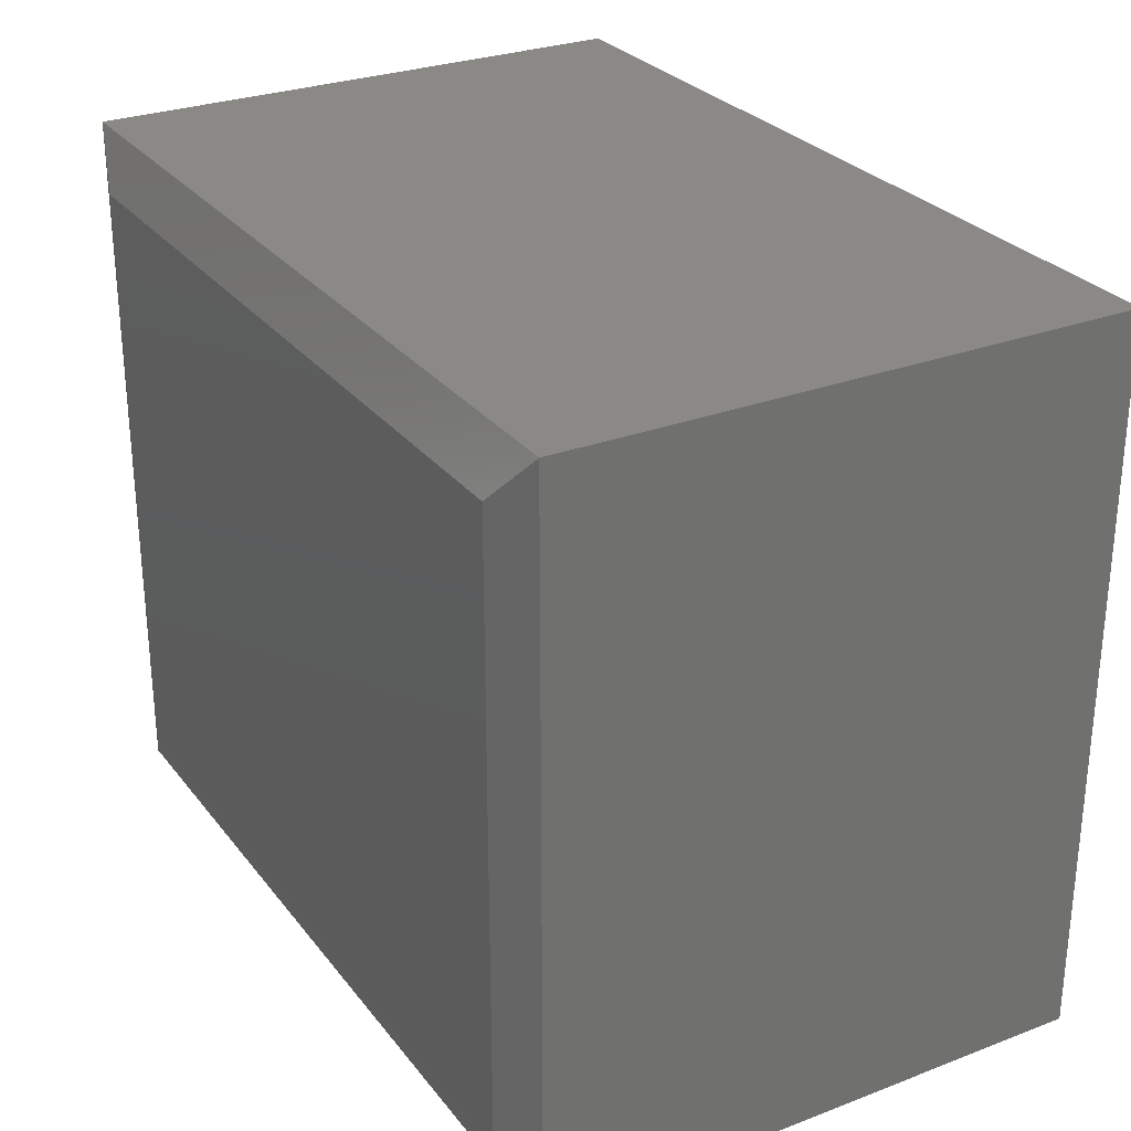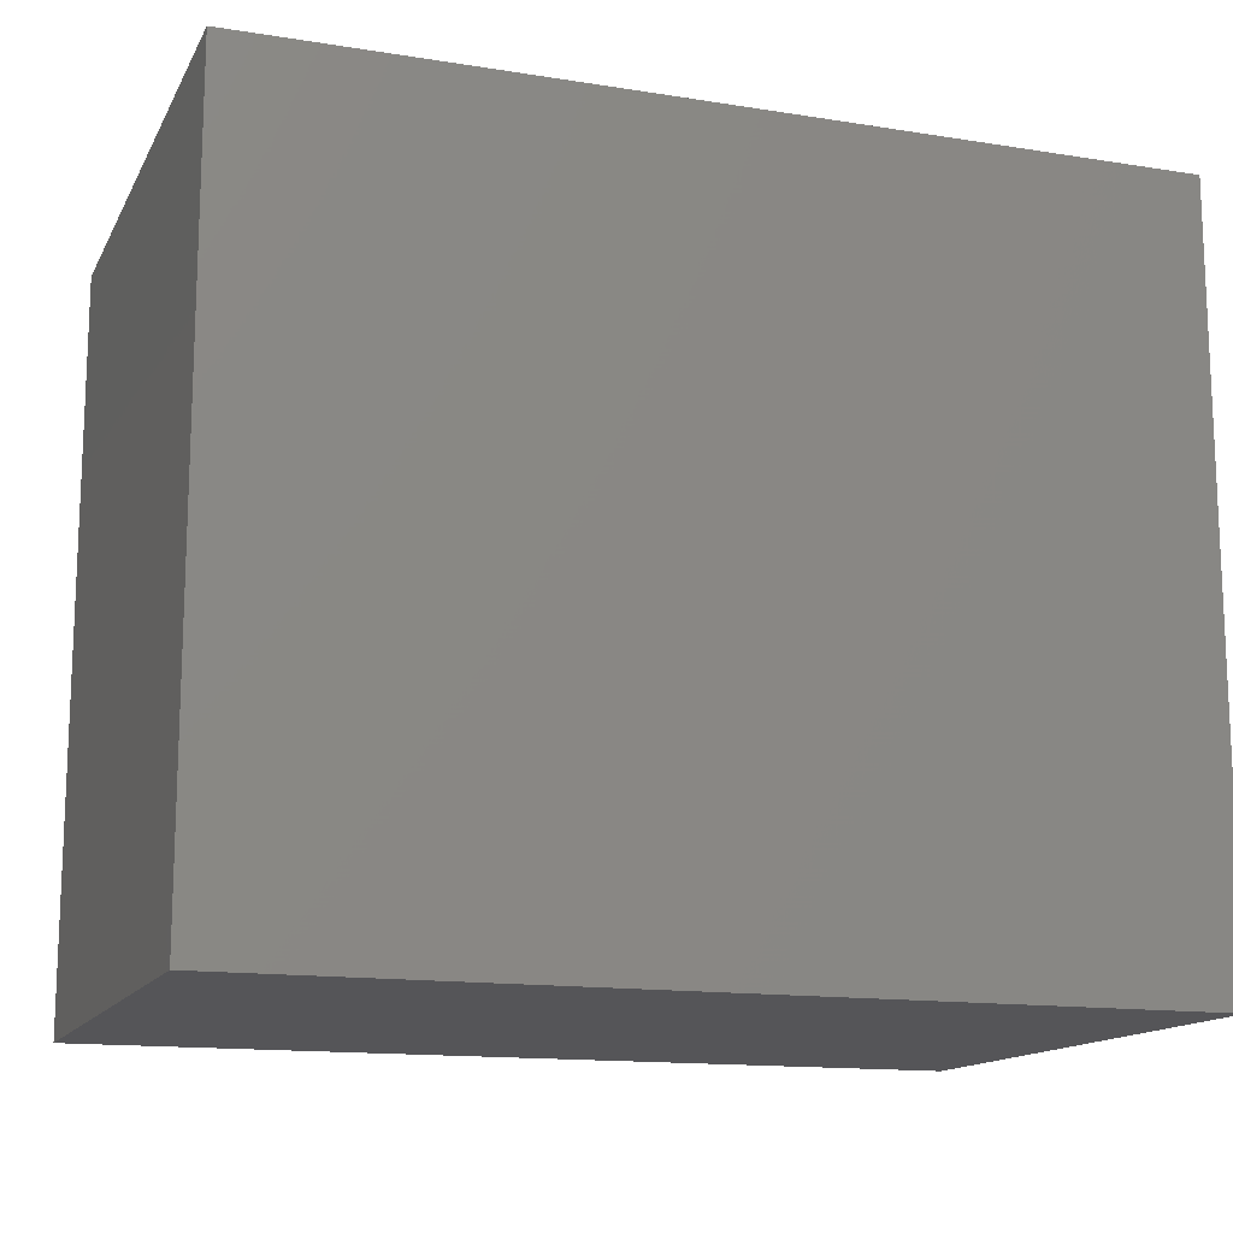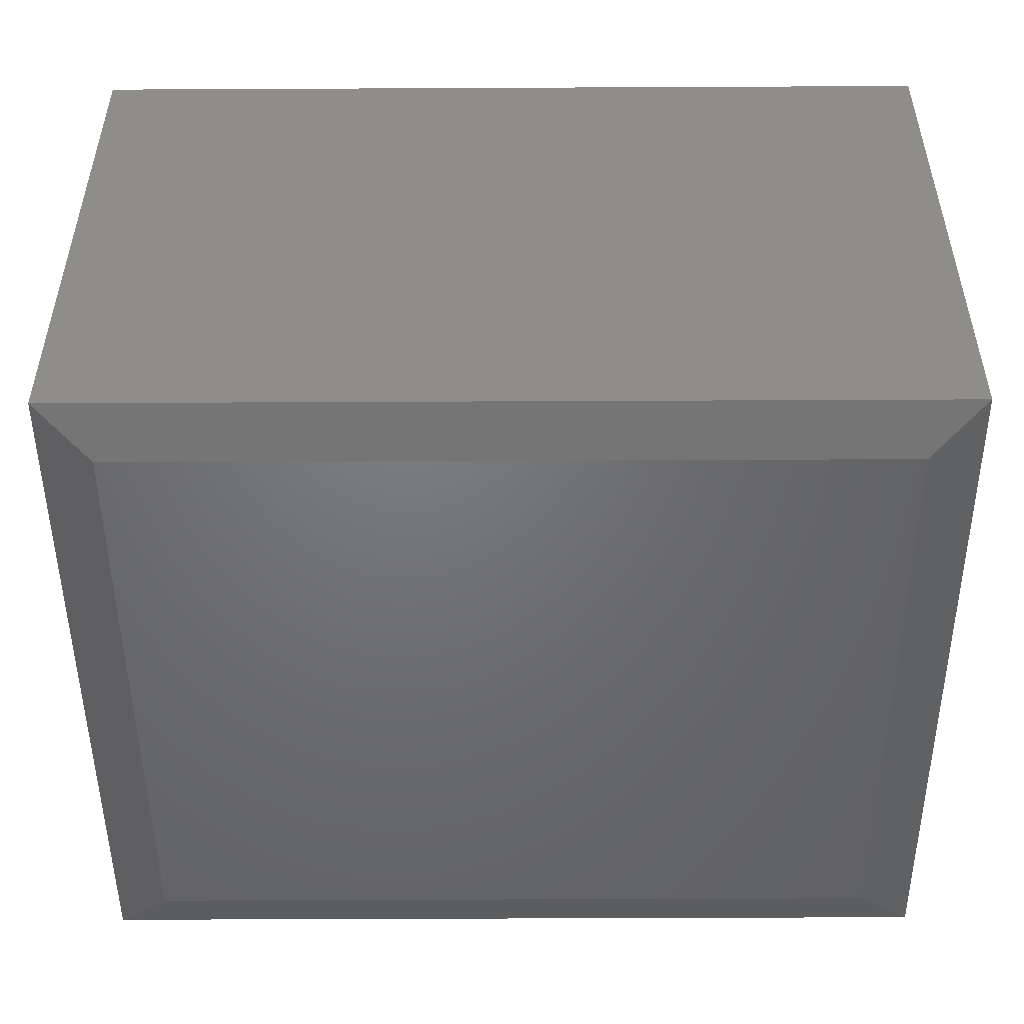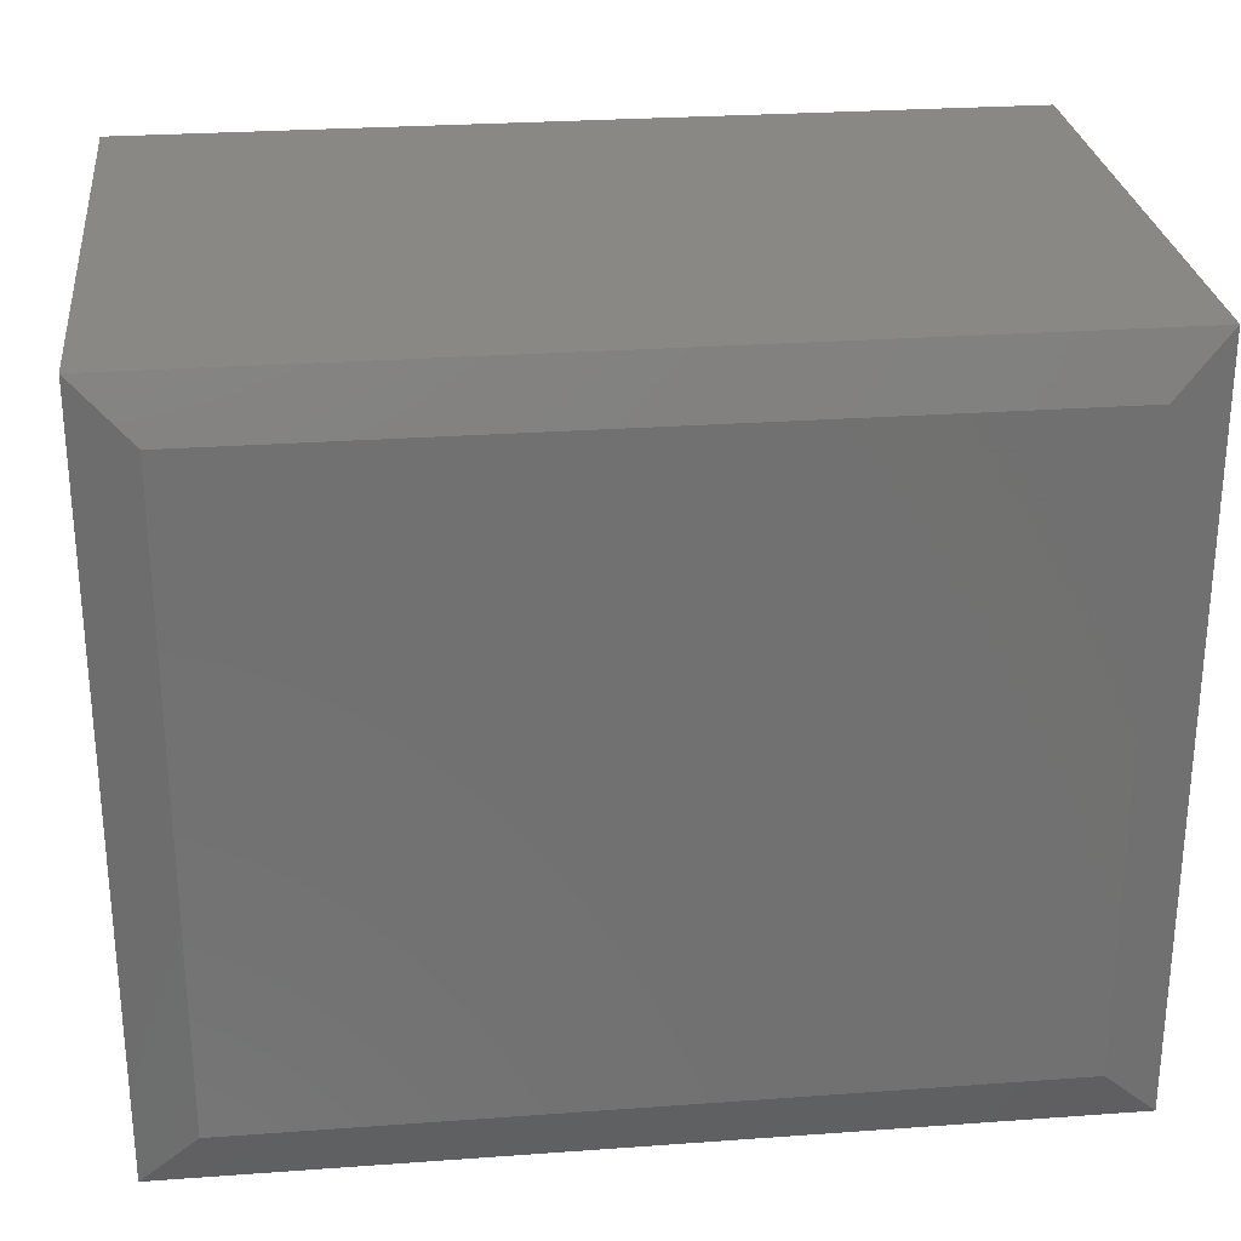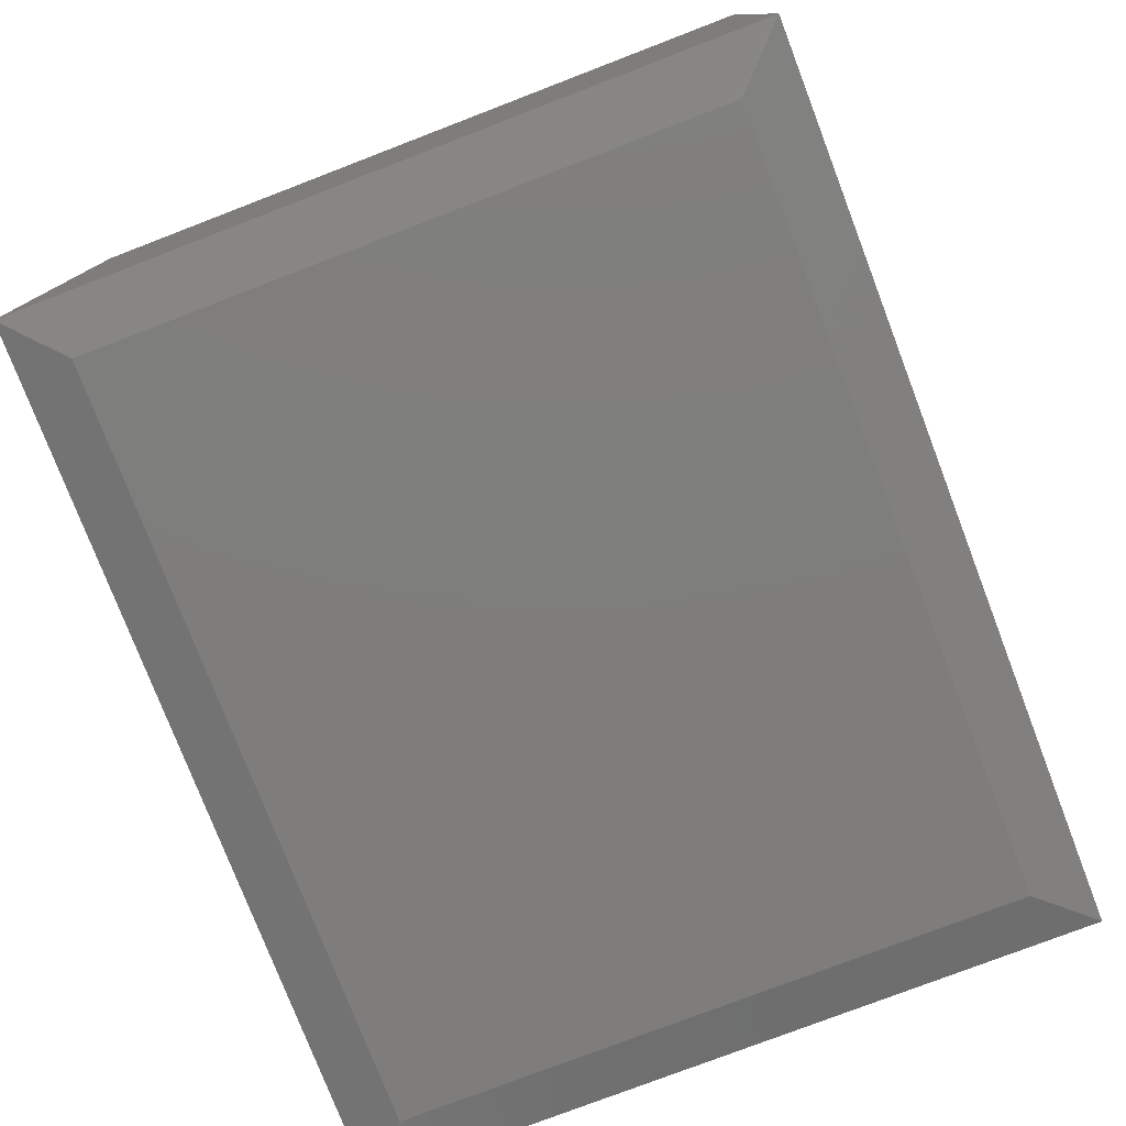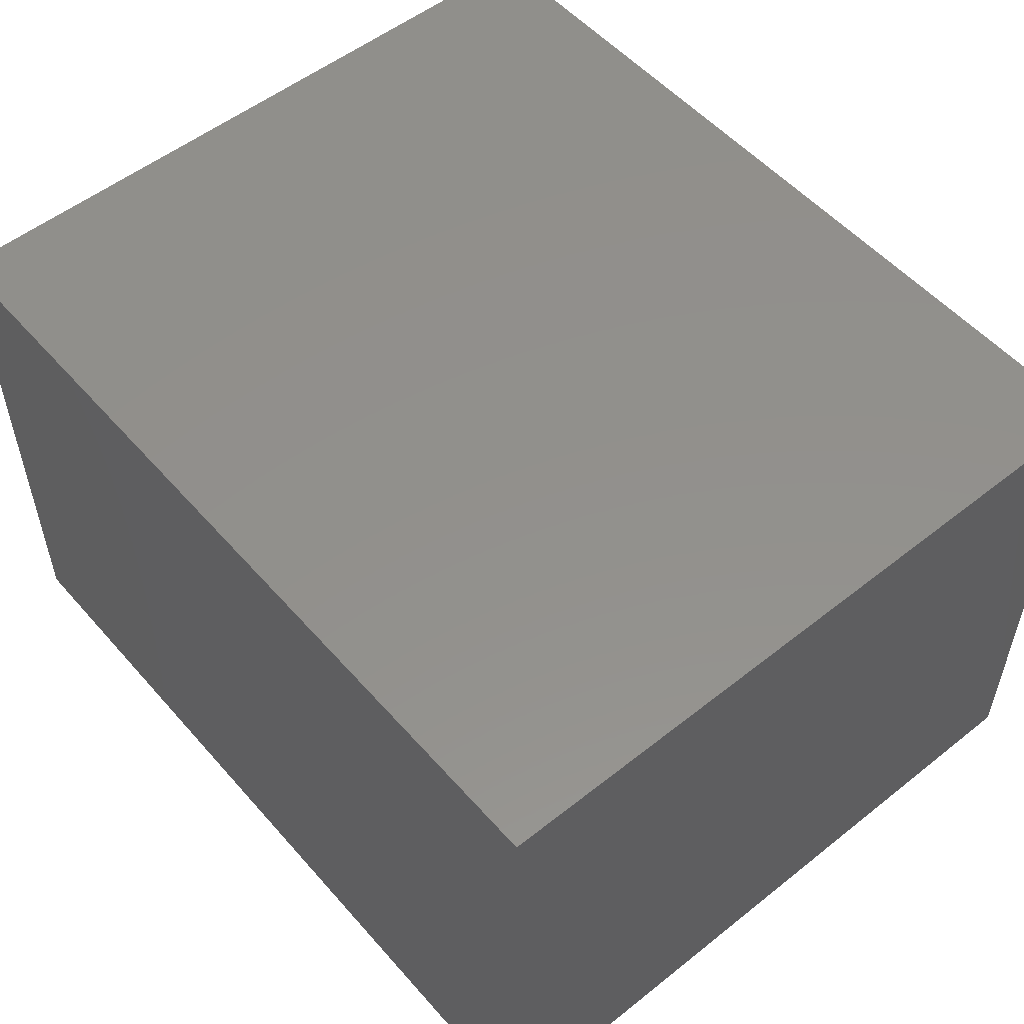
<metadata>
{"format":"stl","ext":"stl","renderer":"f3d","projection":"perspective","resolution":1024,"background":"white","views":[{"elev":28.2,"azim":60.1,"up":"+Z"},{"elev":-14.2,"azim":160.7,"up":"+Z"},{"elev":-49.6,"azim":-179.7,"up":"+Y"},{"elev":27.2,"azim":-6.4,"up":"+Z"},{"elev":-77.5,"azim":-69.0,"up":"+Y"},{"elev":53.6,"azim":49.8,"up":"+Y"}]}
</metadata>
<code>
# stl→obj: 12 verts, 20 faces
v -0.75 0.01562 -9.568e-19
v -0.75 0.01562 0.625
v -0.75 0.5 -3.062e-17
v -0.75 0.5 0.625
v 0 0.01562 -9.568e-19
v 0 0.5 -3.062e-17
v -2.776e-17 0.01562 0.625
v 0 0.5 0.625
v -0.04688 3.54e-17 0.5781
v -0.7031 3.54e-17 0.5781
v -0.04688 2.87e-18 0.04688
v -0.7031 2.87e-18 0.04688
f 1 2 3
f 3 2 4
f 5 6 7
f 7 6 8
f 9 10 11
f 11 10 12
f 8 4 7
f 7 4 2
f 5 1 6
f 6 1 3
f 7 2 9
f 9 2 10
f 7 9 5
f 5 9 11
f 1 5 12
f 12 5 11
f 2 1 10
f 10 1 12
f 6 3 8
f 8 3 4

</code>
